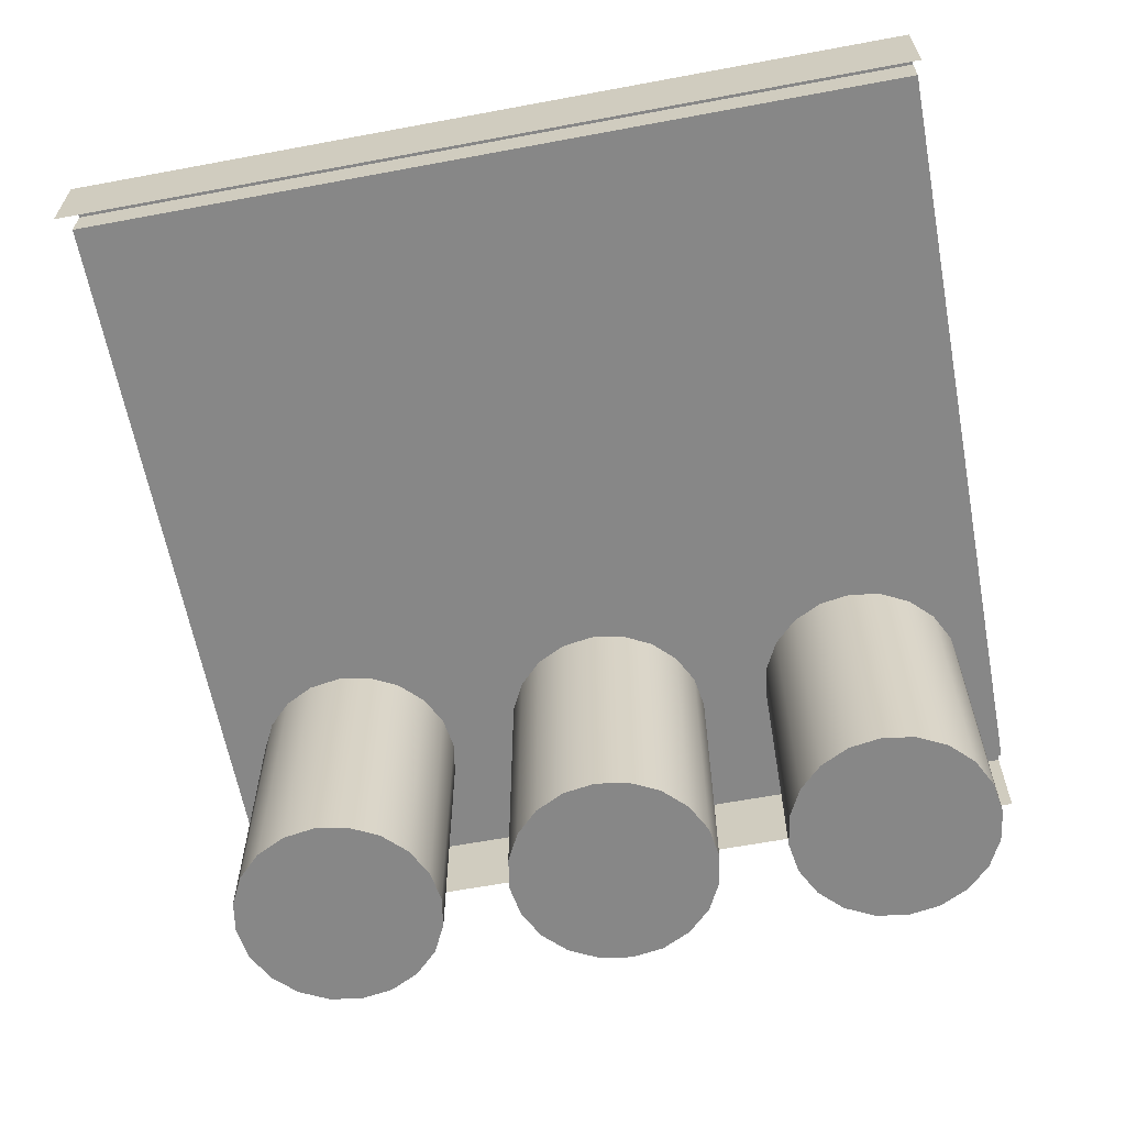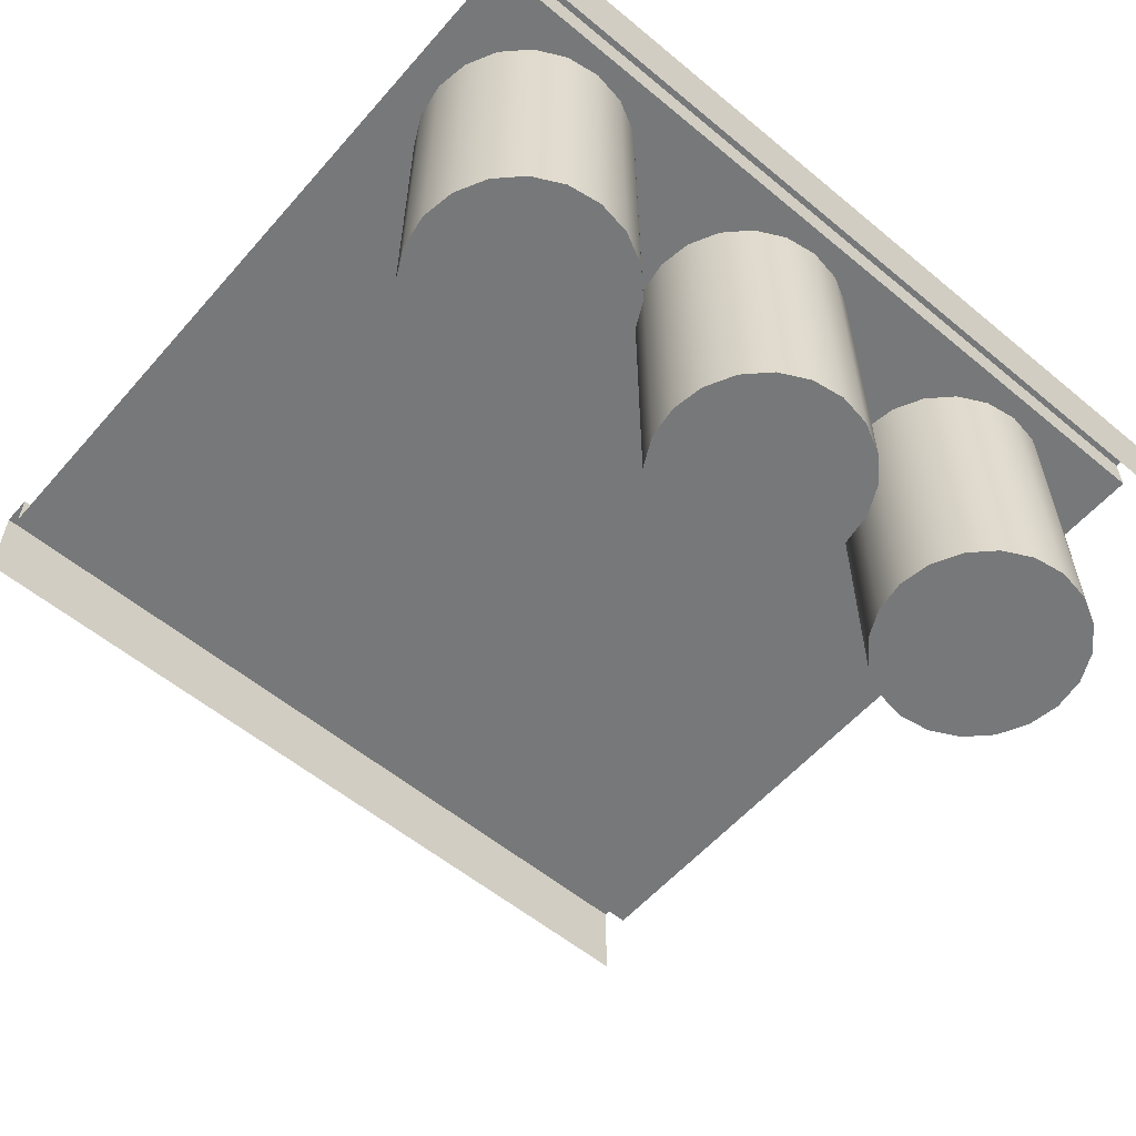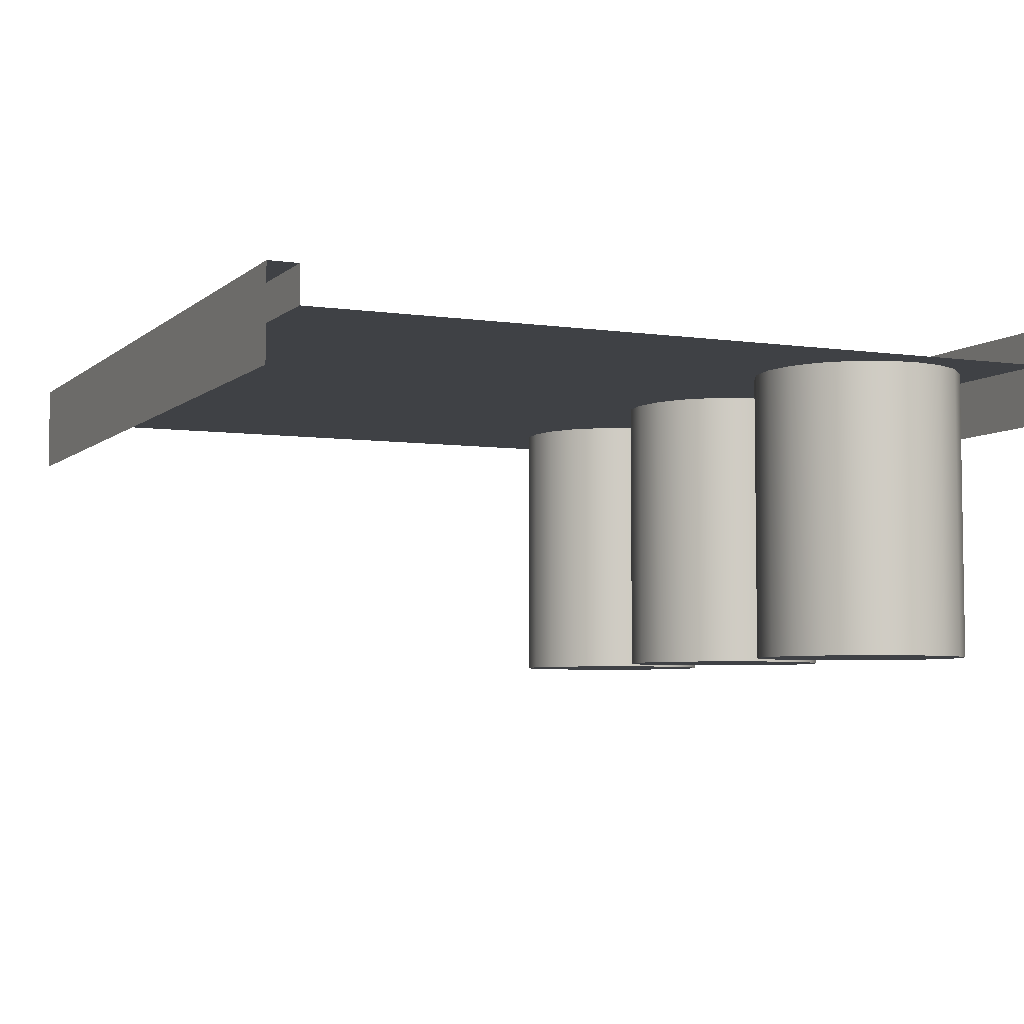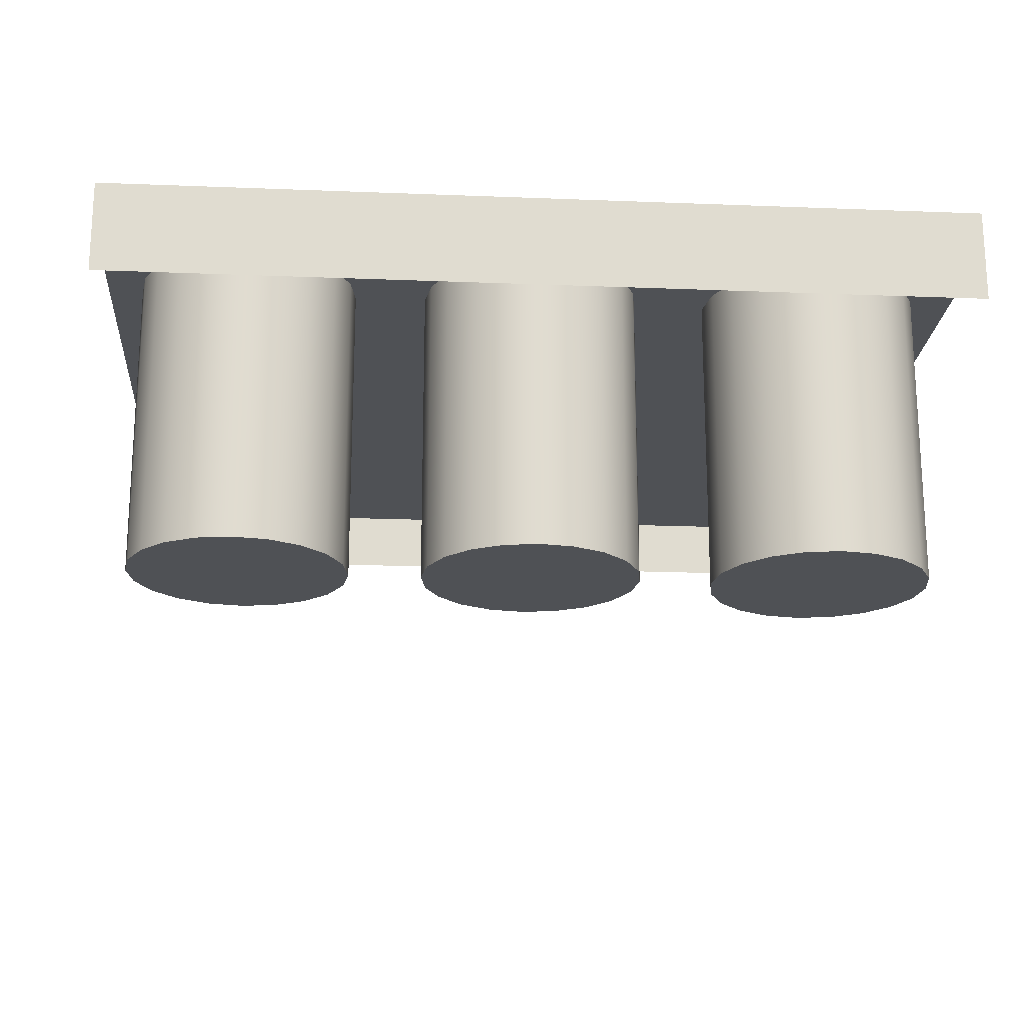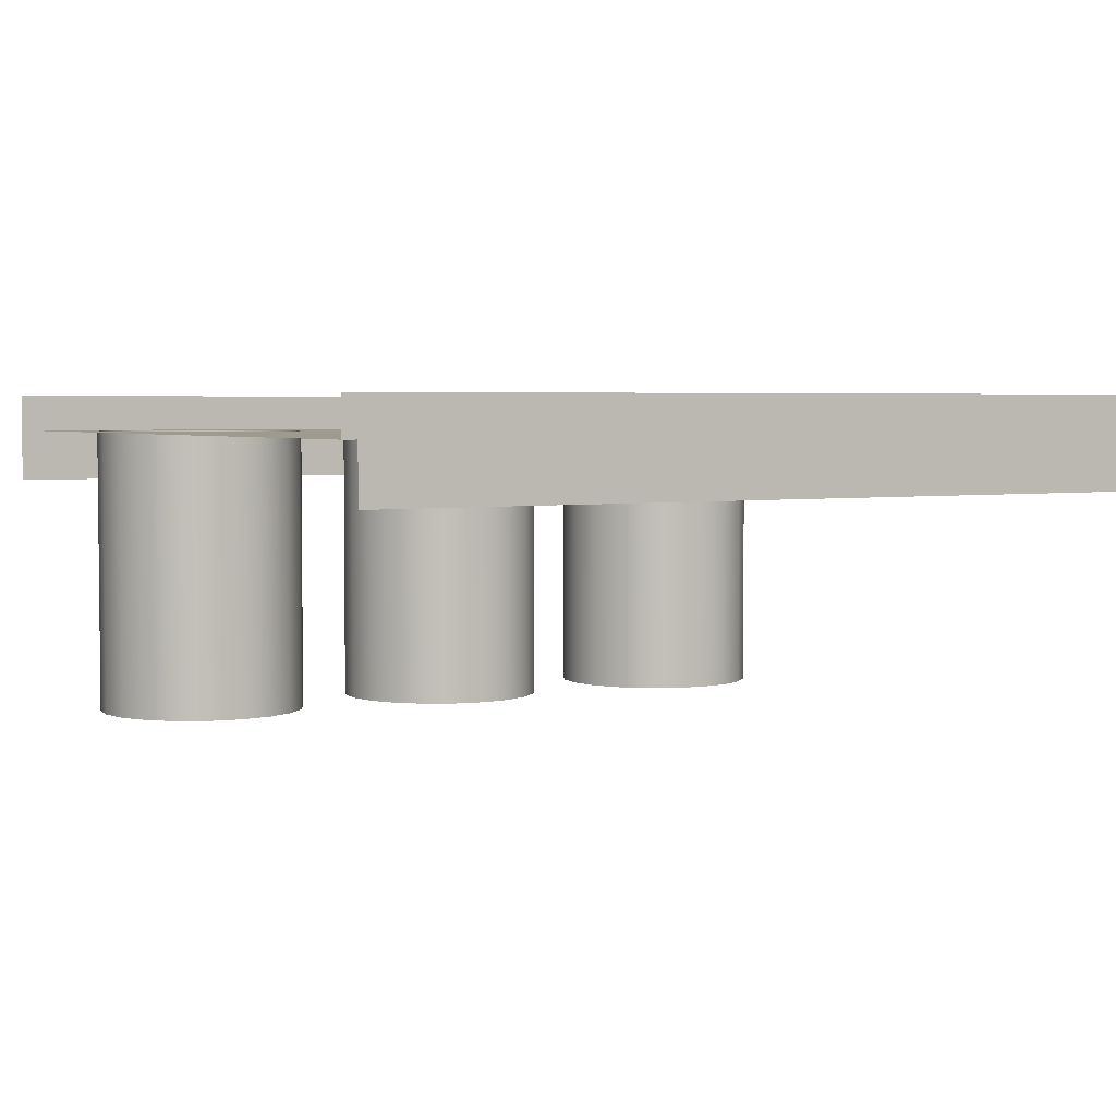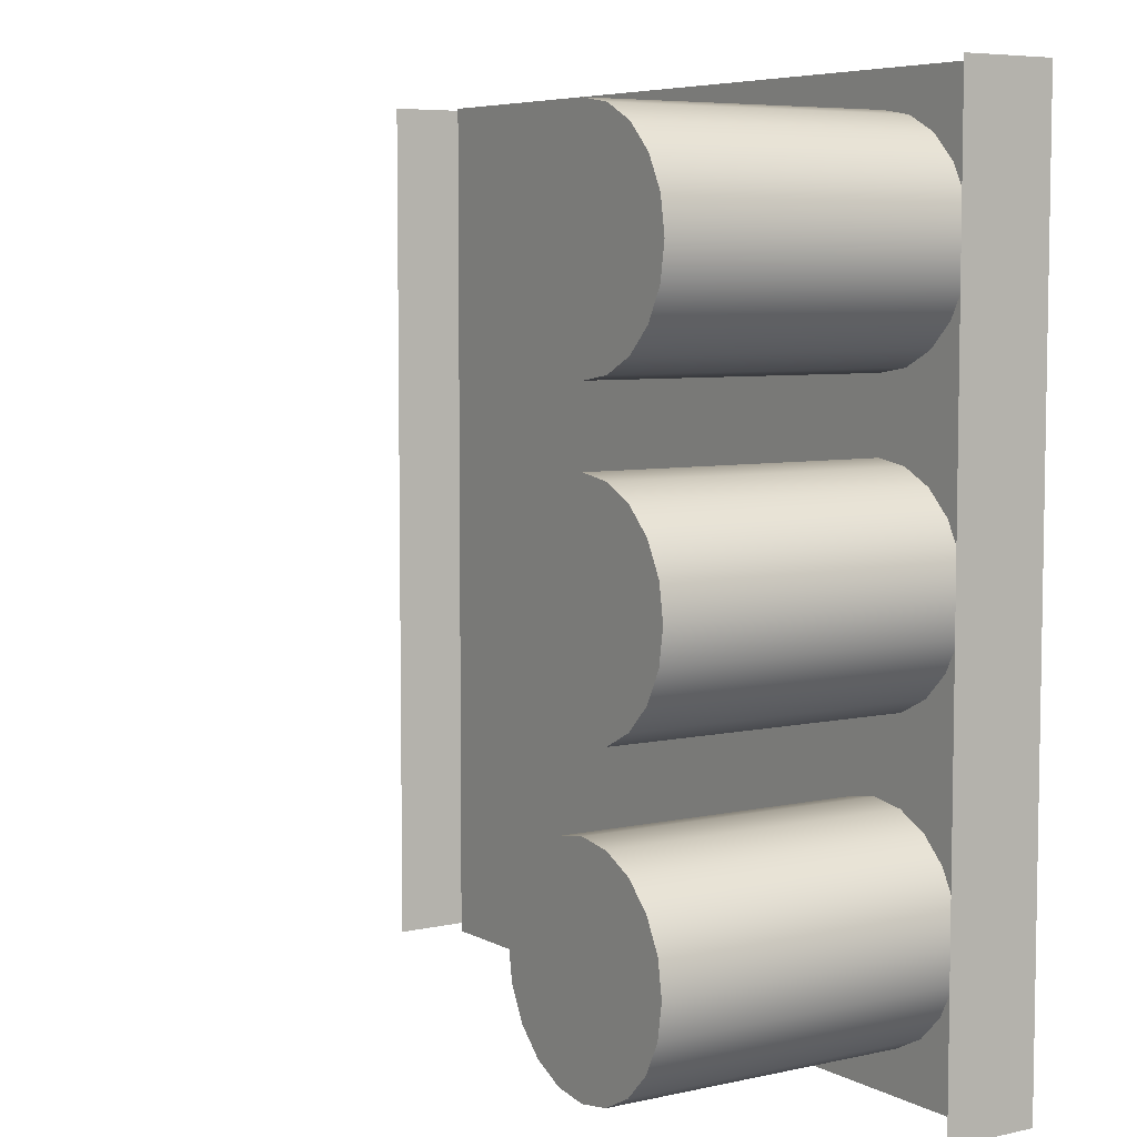
<metadata>
{"format":"obj","ext":"obj","renderer":"f3d","projection":"perspective","resolution":1024,"background":"white","views":[{"elev":-62.6,"azim":-79.3,"up":"+Y"},{"elev":-57.3,"azim":49.3,"up":"+Y"},{"elev":-5.3,"azim":-24.4,"up":"+Y"},{"elev":-19.8,"azim":85.8,"up":"+Y"},{"elev":3.7,"azim":-120.1,"up":"+Y"},{"elev":6.2,"azim":56.3,"up":"+Z"}]}
</metadata>
<code>
g default
v -3 0 0
v 0 0 0
v -3 0.19 0
v 0 0.19 0
v -3 0.19 -3
v 0 0.19 -3
v -3 0 -3
v 0 0 -3
v -0.1071 0.19 0
v -0.1071 0.19 -3
v -2.893 0.19 0
v -2.893 0.19 -3
v -3 0.3215 0
v -2.893 0.3215 0
v -3 0.3215 -3
v -2.893 0.3215 -3
v 0 0.3215 0
v 0 0.3215 -3
v -0.1071 0.3215 0
v -0.1071 0.3215 -3
v -1 0.19 -3
v -1 0.19 0
v -1 0.19 -1
v -2.893 0.19 -1
v -2.893 0.3215 -1
v -3 0.3215 -1
v -3 0.19 -1
v -3 0 -1
v -1 0.19 -2
v -2.893 0.19 -2
v -2.893 0.3215 -2
v -3 0.3215 -2
v -3 0.19 -2
v -3 0 -2
v -0.1786 0.19 -2.495
v -0.197 0.19 -2.611
v -0.2505 0.19 -2.716
v -0.3338 0.19 -2.799
v -0.4388 0.19 -2.853
v -0.5552 0.19 -2.871
v -0.6716 0.19 -2.853
v -0.7766 0.19 -2.799
v -0.8599 0.19 -2.716
v -0.9134 0.19 -2.611
v -0.9318 0.19 -2.495
v -0.9134 0.19 -2.378
v -0.8599 0.19 -2.273
v -0.7766 0.19 -2.19
v -0.6716 0.19 -2.136
v -0.5552 0.19 -2.118
v -0.4388 0.19 -2.136
v -0.3338 0.19 -2.19
v -0.2505 0.19 -2.273
v -0.197 0.19 -2.378
v -0.1071 0.19 -2.495
v -0.1071 0.19 -3
v -0.5552 0.19 -3
v -1 0.19 -2.497
v -0.5552 0.19 -2
v -0.1071 0.19 -2
v -0.1786 -0.8493 -2.495
v -0.197 -0.8493 -2.611
v -0.2505 -0.8493 -2.716
v -0.3338 -0.8493 -2.799
v -0.4388 -0.8493 -2.853
v -0.5552 -0.8493 -2.871
v -0.6716 -0.8493 -2.853
v -0.7766 -0.8493 -2.799
v -0.8599 -0.8493 -2.716
v -0.9134 -0.8493 -2.611
v -0.9318 -0.8493 -2.495
v -0.9134 -0.8493 -2.378
v -0.8599 -0.8493 -2.273
v -0.7766 -0.8493 -2.19
v -0.6716 -0.8493 -2.136
v -0.5552 -0.8493 -2.118
v -0.4388 -0.8493 -2.136
v -0.3338 -0.8493 -2.19
v -0.2505 -0.8493 -2.273
v -0.197 -0.8493 -2.378
v -0.1786 0.19 -1.495
v -0.197 0.19 -1.611
v -0.2505 0.19 -1.716
v -0.3338 0.19 -1.799
v -0.4388 0.19 -1.853
v -0.5552 0.19 -1.871
v -0.6716 0.19 -1.853
v -0.7766 0.19 -1.799
v -0.8599 0.19 -1.716
v -0.9134 0.19 -1.611
v -0.9318 0.19 -1.495
v -0.9134 0.19 -1.378
v -0.8599 0.19 -1.273
v -0.7766 0.19 -1.19
v -0.6716 0.19 -1.136
v -0.5552 0.19 -1.118
v -0.4388 0.19 -1.136
v -0.3338 0.19 -1.19
v -0.2505 0.19 -1.273
v -0.197 0.19 -1.378
v -0.1071 0.19 -1.495
v -0.5552 0.19 -2
v -1 0.19 -1.497
v -0.5552 0.19 -1
v -0.1071 0.19 -1
v -0.1786 -0.8493 -1.495
v -0.197 -0.8493 -1.611
v -0.2505 -0.8493 -1.716
v -0.3338 -0.8493 -1.799
v -0.4388 -0.8493 -1.853
v -0.5552 -0.8493 -1.871
v -0.6716 -0.8493 -1.853
v -0.7766 -0.8493 -1.799
v -0.8599 -0.8493 -1.716
v -0.9134 -0.8493 -1.611
v -0.9318 -0.8493 -1.495
v -0.9134 -0.8493 -1.378
v -0.8599 -0.8493 -1.273
v -0.7766 -0.8493 -1.19
v -0.6716 -0.8493 -1.136
v -0.5552 -0.8493 -1.118
v -0.4388 -0.8493 -1.136
v -0.3338 -0.8493 -1.19
v -0.2505 -0.8493 -1.273
v -0.197 -0.8493 -1.378
v -0.1786 0.19 -0.4946
v -0.197 0.19 -0.611
v -0.2505 0.19 -0.716
v -0.3338 0.19 -0.7993
v -0.4388 0.19 -0.8528
v -0.5552 0.19 -0.8712
v -0.6716 0.19 -0.8528
v -0.7766 0.19 -0.7993
v -0.8599 0.19 -0.716
v -0.9134 0.19 -0.611
v -0.9318 0.19 -0.4946
v -0.9134 0.19 -0.3782
v -0.8599 0.19 -0.2732
v -0.7766 0.19 -0.1899
v -0.6716 0.19 -0.1364
v -0.5552 0.19 -0.1179
v -0.4388 0.19 -0.1364
v -0.3338 0.19 -0.1899
v -0.2505 0.19 -0.2732
v -0.197 0.19 -0.3782
v -0.1071 0.19 -0.4946
v -0.5552 0.19 -1
v -1 0.19 -0.4973
v -0.5552 0.19 0
v -0.1071 0.19 0
v -0.1786 -0.8493 -0.4946
v -0.197 -0.8493 -0.611
v -0.2505 -0.8493 -0.716
v -0.3338 -0.8493 -0.7993
v -0.4388 -0.8493 -0.8528
v -0.5552 -0.8493 -0.8712
v -0.6716 -0.8493 -0.8528
v -0.7766 -0.8493 -0.7993
v -0.8599 -0.8493 -0.716
v -0.9134 -0.8493 -0.611
v -0.9318 -0.8493 -0.4946
v -0.9134 -0.8493 -0.3782
v -0.8599 -0.8493 -0.2732
v -0.7766 -0.8493 -0.1899
v -0.6716 -0.8493 -0.1364
v -0.5552 -0.8493 -0.1179
v -0.4388 -0.8493 -0.1364
v -0.3338 -0.8493 -0.1899
v -0.2505 -0.8493 -0.2732
v -0.197 -0.8493 -0.3782
v -3 0 -2.5
v -3 0.19 -2.5
v -3 0.3215 -2.5
v -2.893 0.3215 -2.5
v -2.893 0.19 -2.5
v -3 0 -1.5
v -3 0.19 -1.5
v -3 0.3215 -1.5
v -2.893 0.3215 -1.5
v -2.893 0.19 -1.5
v -3 0 -0.5
v -3 0.19 -0.5
v -3 0.3215 -0.5
v -2.893 0.3215 -0.5
v -2.893 0.19 -0.5
g whackMole_A_3x3
f 2 8 6 4
f 28 181 182 27
f 27 182 183 26
f 4 6 18 17
f 10 9 19 20
f 185 24 25 184
f 184 25 26 183
f 18 20 19 17
f 185 148 23 24
f 180 103 29 30
f 179 180 30 31
f 178 179 31 32
f 33 177 178 32
f 34 176 177 33
f 175 58 21 12
f 174 175 12 16
f 173 174 16 15
f 5 172 173 15
f 7 171 172 5
f 36 35 55 56
f 37 36 56
f 38 37 56
f 39 38 56
f 40 39 56 57
f 41 40 57 21
f 42 41 21
f 43 42 21
f 44 43 21
f 45 44 21 58
f 46 45 58 29
f 47 46 29
f 48 47 29
f 49 48 29
f 50 49 29 59
f 51 50 59 60
f 52 51 60
f 53 52 60
f 54 53 60
f 35 54 60 55
f 35 36 62 61
f 36 37 63 62
f 37 38 64 63
f 38 39 65 64
f 39 40 66 65
f 40 41 67 66
f 41 42 68 67
f 42 43 69 68
f 43 44 70 69
f 44 45 71 70
f 45 46 72 71
f 46 47 73 72
f 47 48 74 73
f 48 49 75 74
f 49 50 76 75
f 50 51 77 76
f 51 52 78 77
f 52 53 79 78
f 53 54 80 79
f 54 35 61 80
f 62 63 64 65 66 67 68 69 70 71 72 73 74 75 76 77 78 79 80 61
f 82 81 101 60
f 83 82 60
f 84 83 60
f 85 84 60
f 86 85 60 102
f 87 86 102 29
f 88 87 29
f 89 88 29
f 90 89 29
f 91 90 29 103
f 92 91 103 23
f 93 92 23
f 94 93 23
f 95 94 23
f 96 95 23 104
f 97 96 104 105
f 98 97 105
f 99 98 105
f 100 99 105
f 81 100 105 101
f 81 82 107 106
f 82 83 108 107
f 83 84 109 108
f 84 85 110 109
f 85 86 111 110
f 86 87 112 111
f 87 88 113 112
f 88 89 114 113
f 89 90 115 114
f 90 91 116 115
f 91 92 117 116
f 92 93 118 117
f 93 94 119 118
f 94 95 120 119
f 95 96 121 120
f 96 97 122 121
f 97 98 123 122
f 98 99 124 123
f 99 100 125 124
f 100 81 106 125
f 107 108 109 110 111 112 113 114 115 116 117 118 119 120 121 122 123 124 125 106
f 127 126 146 105
f 128 127 105
f 129 128 105
f 130 129 105
f 131 130 105 147
f 132 131 147 23
f 133 132 23
f 134 133 23
f 135 134 23
f 136 135 23 148
f 137 136 148 22
f 138 137 22
f 139 138 22
f 140 139 22
f 141 140 22 149
f 142 141 149 150
f 143 142 150
f 144 143 150
f 145 144 150
f 126 145 150 146
f 126 127 152 151
f 127 128 153 152
f 128 129 154 153
f 129 130 155 154
f 130 131 156 155
f 131 132 157 156
f 132 133 158 157
f 133 134 159 158
f 134 135 160 159
f 135 136 161 160
f 136 137 162 161
f 137 138 163 162
f 138 139 164 163
f 139 140 165 164
f 140 141 166 165
f 141 142 167 166
f 142 143 168 167
f 143 144 169 168
f 144 145 170 169
f 145 126 151 170
f 152 153 154 155 156 157 158 159 160 161 162 163 164 165 166 167 168 169 170 151
f 171 34 33 172
f 173 172 33 32
f 32 31 174 173
f 31 30 175 174
f 30 29 58 175
f 176 28 27 177
f 178 177 27 26
f 26 25 179 178
f 25 24 180 179
f 24 23 103 180
f 181 1 3 182
f 183 182 3 13
f 14 184 183 13
f 11 185 184 14
f 11 22 148 185

</code>
